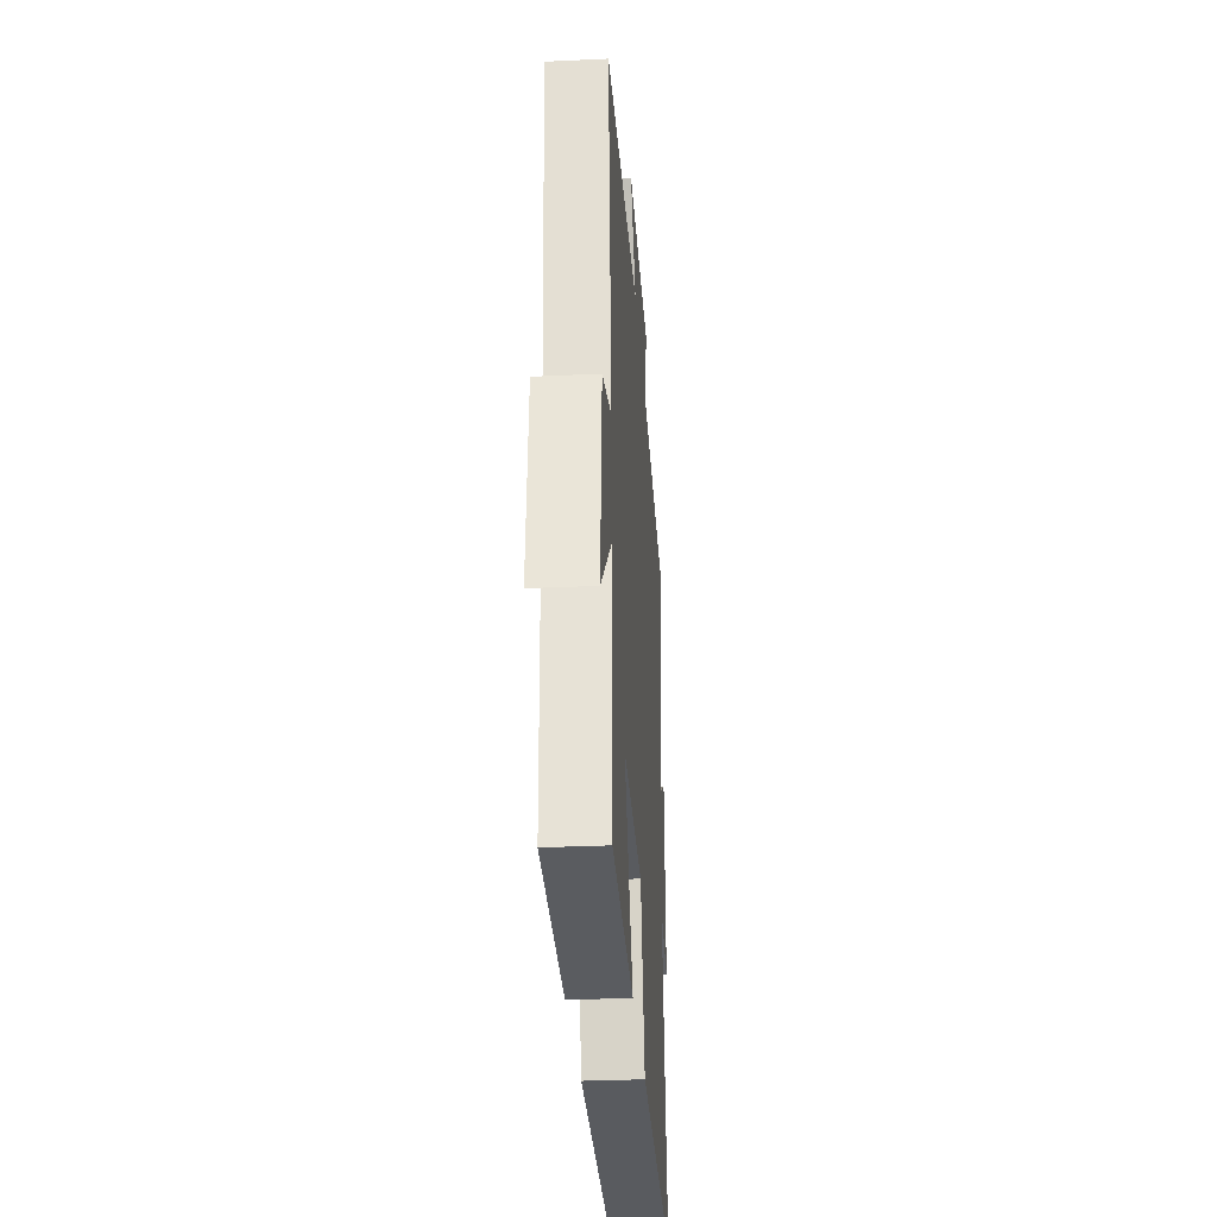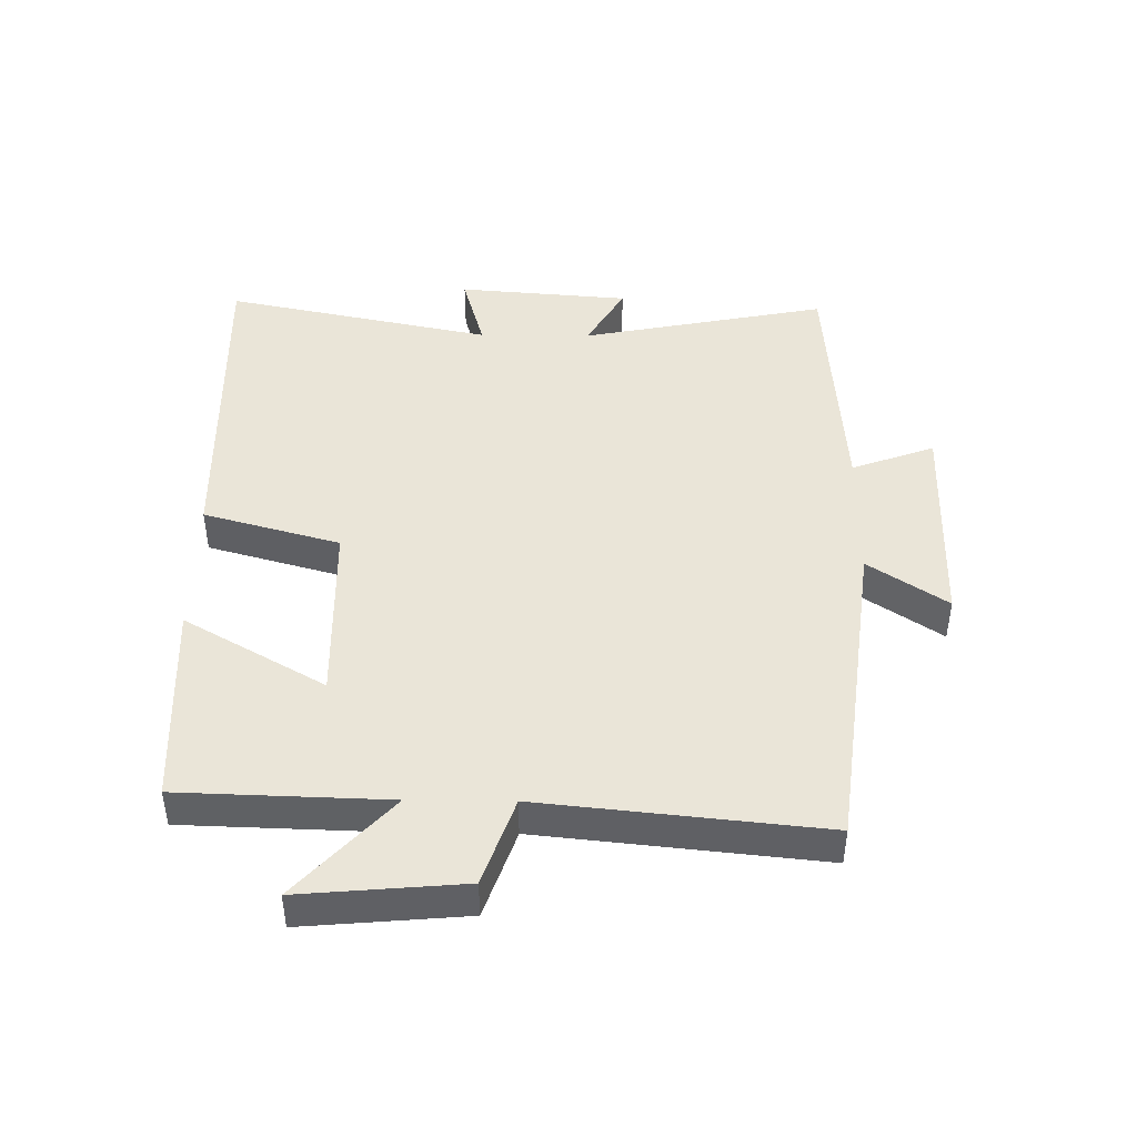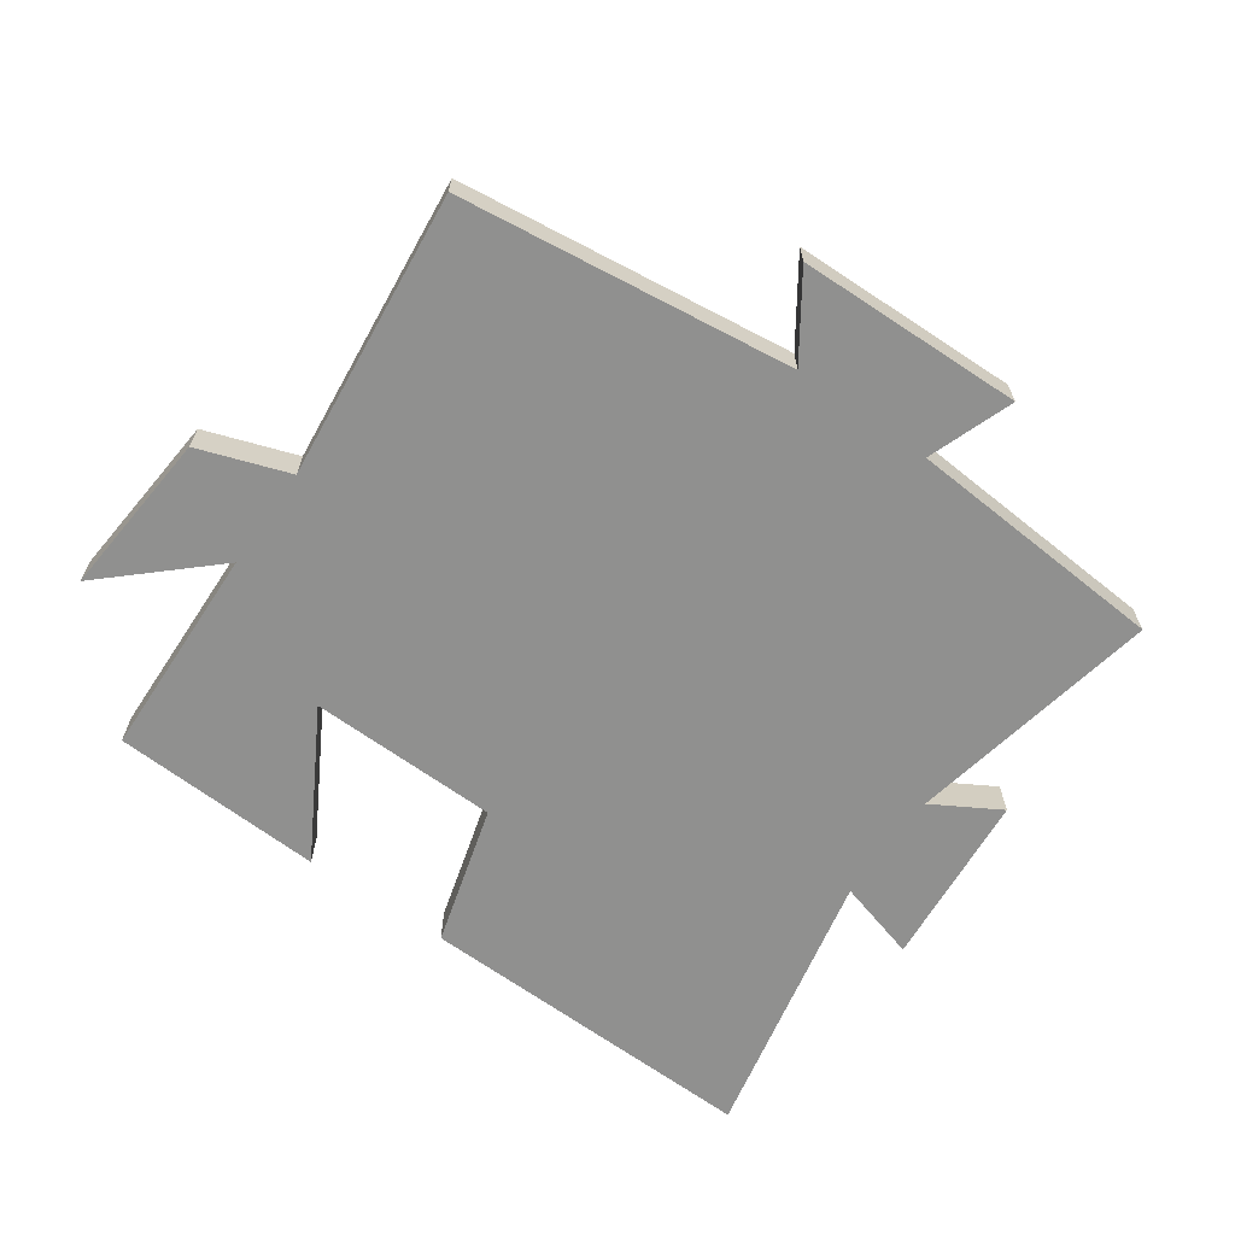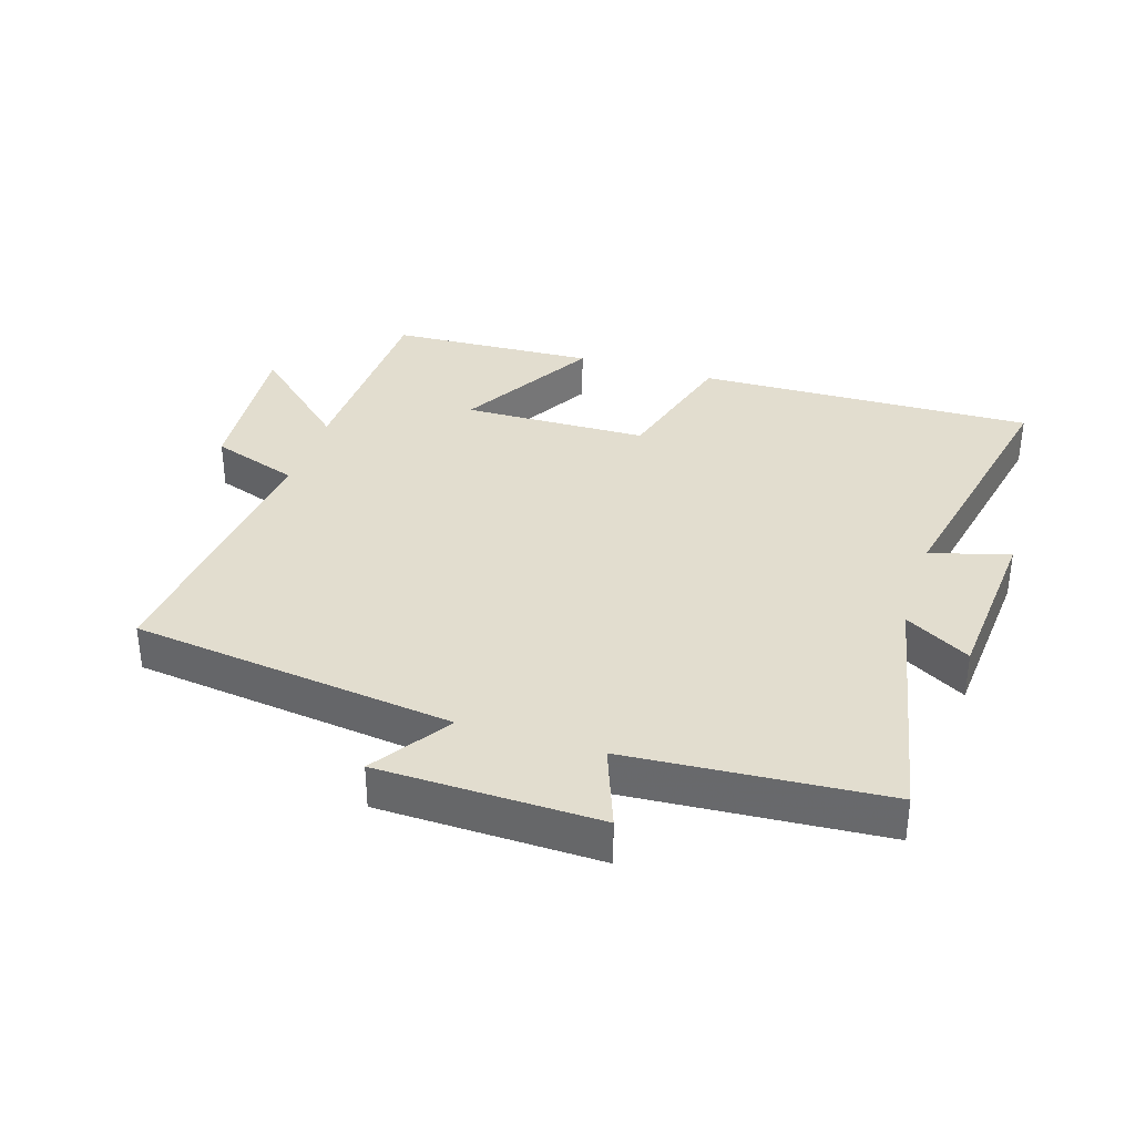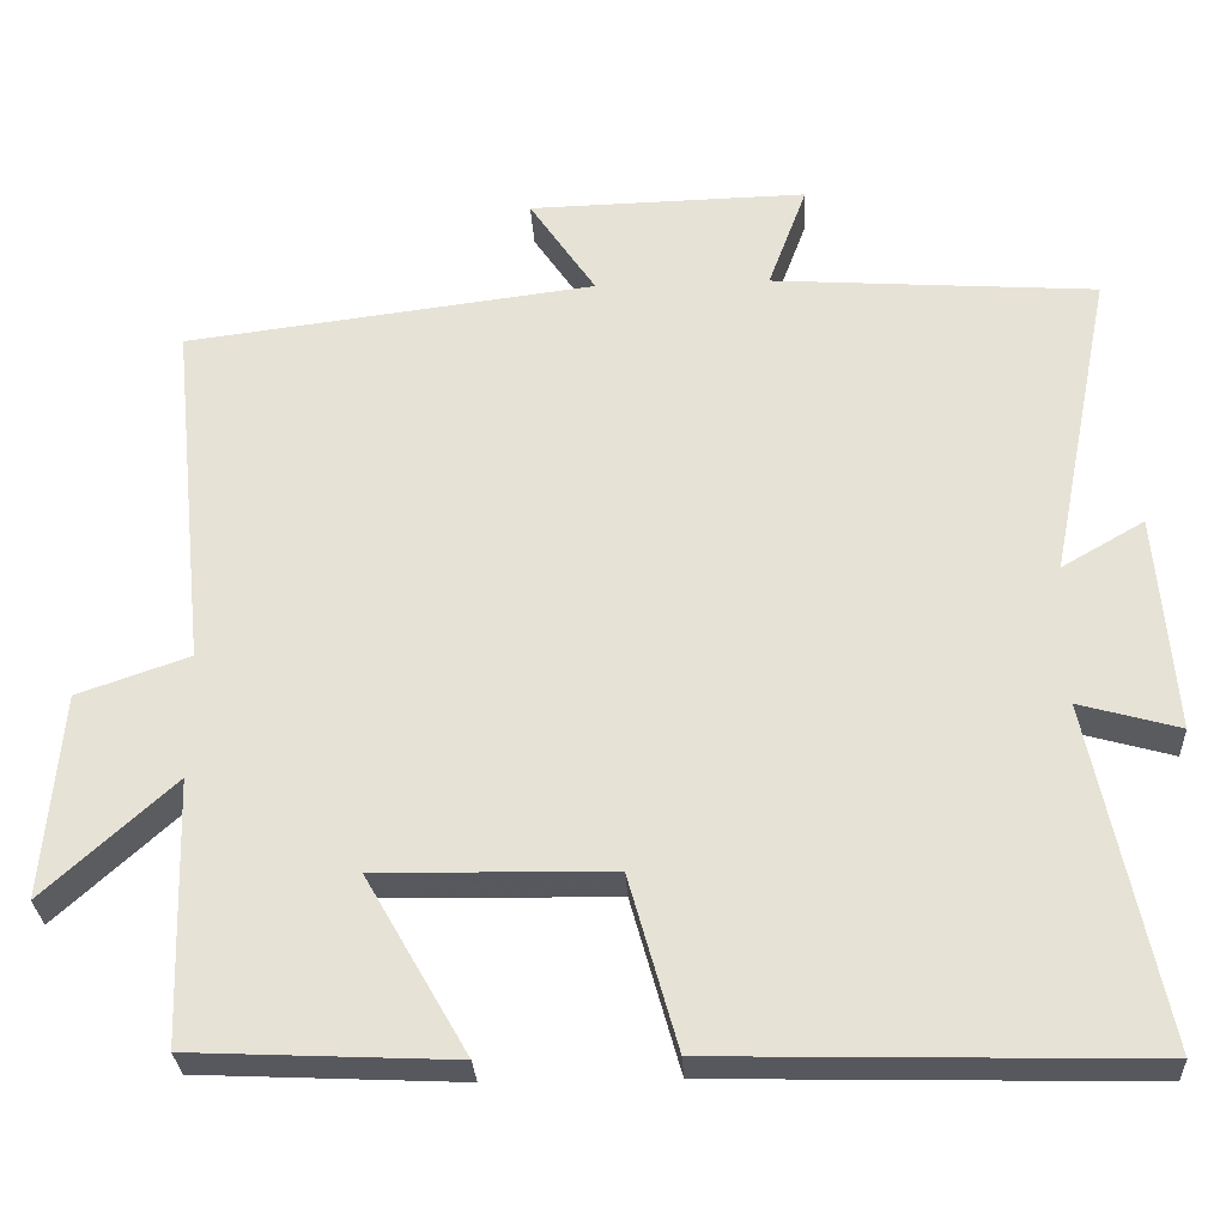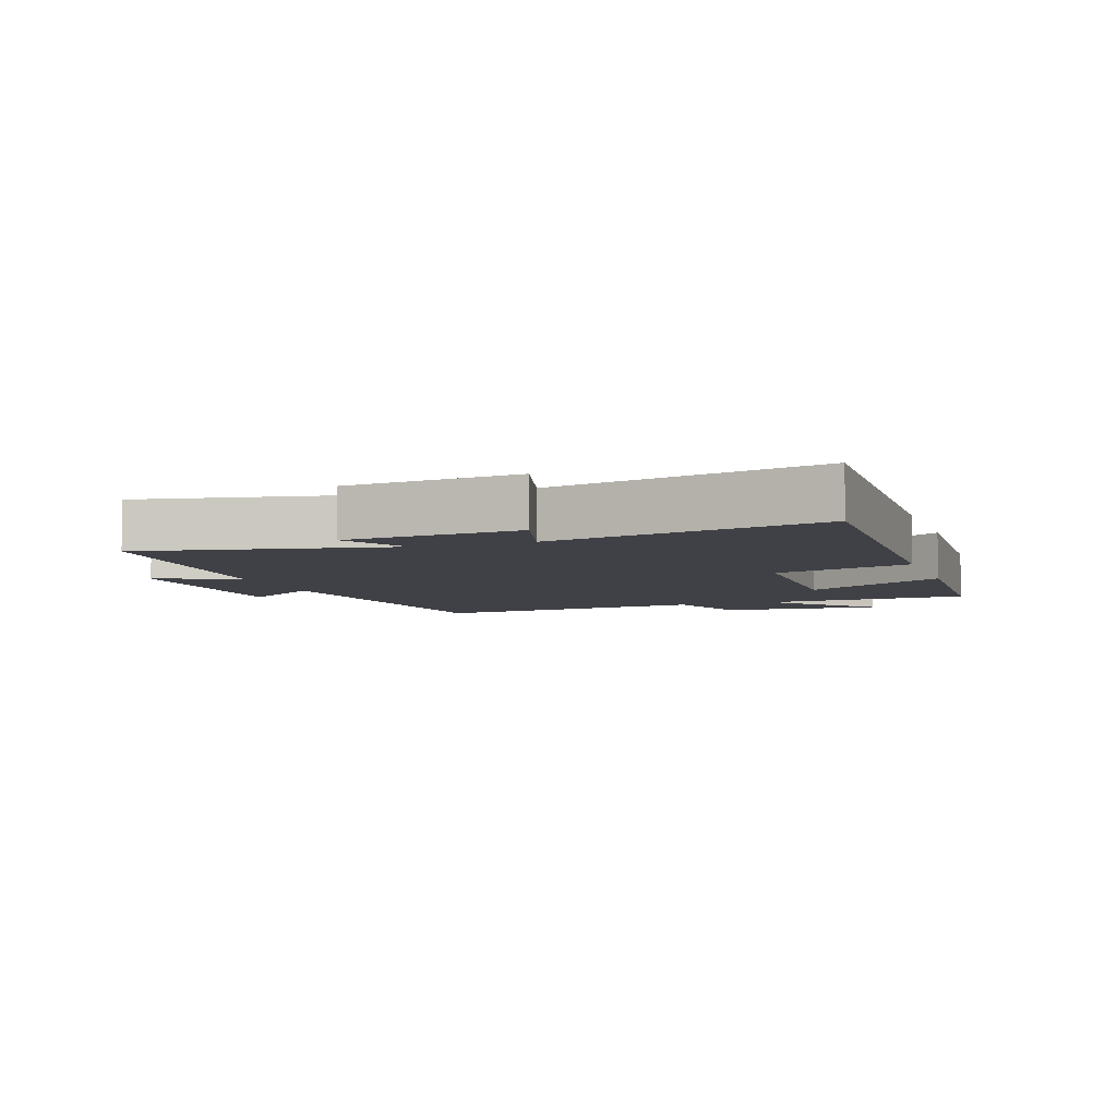
<metadata>
{"format":"obj","ext":"obj","renderer":"f3d","projection":"perspective","resolution":1024,"background":"white","views":[{"elev":-31.1,"azim":-86.2,"up":"+Z"},{"elev":44.6,"azim":-89.3,"up":"+Y"},{"elev":-65.5,"azim":-35.0,"up":"+Y"},{"elev":35.0,"azim":17.5,"up":"+Y"},{"elev":-29.0,"azim":3.0,"up":"+Z"},{"elev":-6.0,"azim":109.2,"up":"+Y"}]}
</metadata>
<code>
v 0.587 0.07 -0.513
v 0.057 0.07 -0.5
v -0.003 0.07 -0.286
v -0.293 0.07 -0.28
v -0.167 0.07 -0.5
v -0.49 0.07 -0.485
v -0.5 0.07 -0.159
v -0.66 0.07 -0.305
v -0.638 0.07 -0.051
v -0.5 0.07 -0.003
v -0.545 0.07 0.436
v -0.038 0.07 0.5
v -0.12 0.07 0.622
v 0.224 0.07 0.63
v 0.176 0.07 0.5
v 0.577 0.07 0.472
v 0.5 0.07 0.084
v 0.602 0.07 0.143
v 0.624 0.07 -0.127
v 0.5 0.07 -0.092
v 0.587 0 -0.513
v 0.057 0 -0.5
v -0.003 0 -0.286
v -0.293 0 -0.28
v -0.167 0 -0.5
v -0.49 0 -0.485
v -0.5 0 -0.159
v -0.66 0 -0.305
v -0.638 0 -0.051
v -0.5 0 -0.003
v -0.545 0 0.436
v -0.038 0 0.5
v -0.12 0 0.622
v 0.224 0 0.63
v 0.176 0 0.5
v 0.577 0 0.472
v 0.5 0 0.084
v 0.602 0 0.143
v 0.624 0 -0.127
v 0.5 0 -0.092
f 17 18 19 20
f 15 16 17
f 15 17 20
f 12 13 14 15
f 15 20 1
f 12 15 1
f 11 12 1
f 10 11 1
f 7 8 9 10
f 6 7 10
f 5 6 10
f 4 5 10
f 3 4 10
f 1 2 3
f 1 3 10
f 40 39 38 37
f 37 36 35
f 40 37 35
f 35 34 33 32
f 21 40 35
f 21 35 32
f 21 32 31
f 21 31 30
f 30 29 28 27
f 30 27 26
f 30 26 25
f 30 25 24
f 30 24 23
f 23 22 21
f 30 23 21
f 1 21 22 2
f 2 22 23 3
f 3 23 24 4
f 4 24 25 5
f 5 25 26 6
f 6 26 27 7
f 7 27 28 8
f 8 28 29 9
f 9 29 30 10
f 10 30 31 11
f 11 31 32 12
f 12 32 33 13
f 13 33 34 14
f 14 34 35 15
f 15 35 36 16
f 16 36 37 17
f 17 37 38 18
f 18 38 39 19
f 19 39 40 20
f 20 40 21 1

</code>
